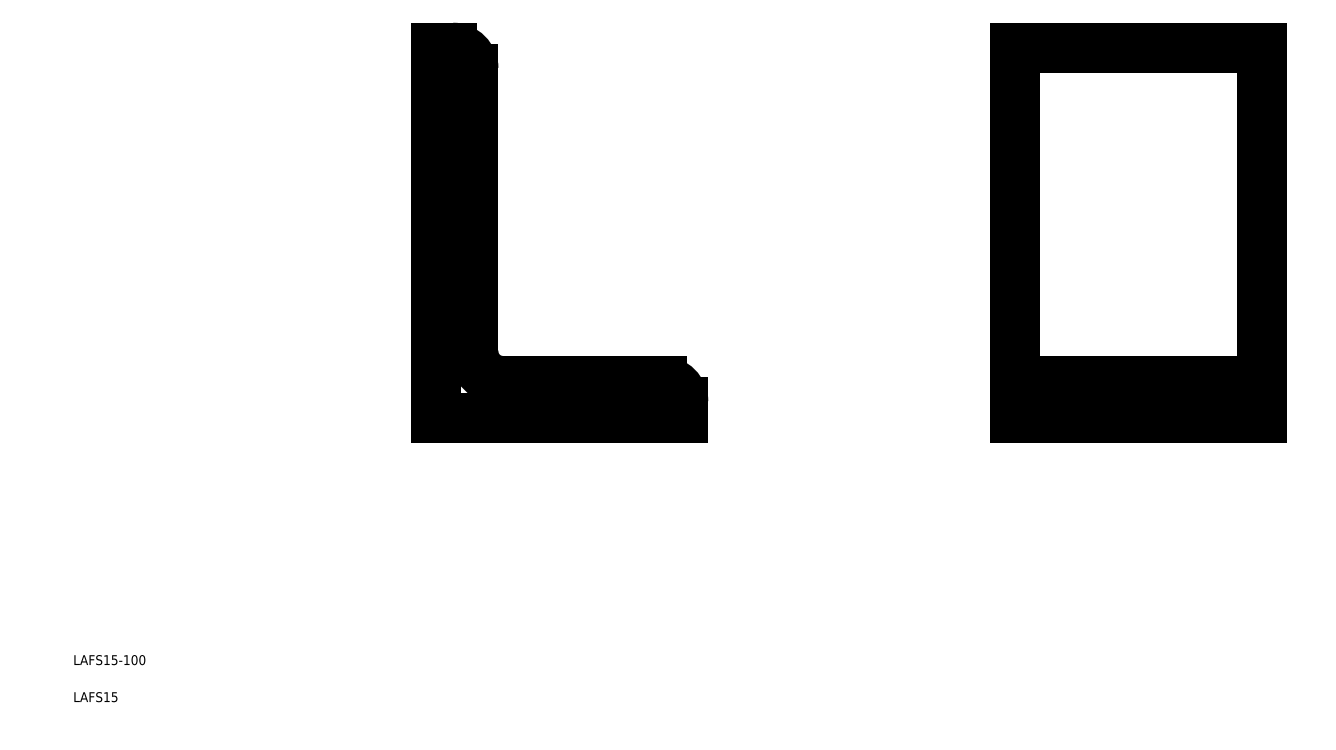
<metadata>
{"format":"dxf","ext":"dxf","renderer":"ezdxf+matplotlib","layout":"modelspace","background":"white","min_lineweight":24,"dpi":150}
</metadata>
<code>
0
SECTION
2
ENTITIES
0
TEXT
8
0
10
441.1
20
439
30
0
40
4
1
LAFS15-100
0
TEXT
8
0
10
441.1
20
424
30
0
40
4
1
LAFS15
0
LINE
8
0
10
588.2
20
689.1
30
0
11
588.2
21
539.1
31
0
0
LINE
8
0
10
603.2
20
566.1
30
0
11
603.2
21
680.6
31
0
0
LINE
8
0
10
588.2
20
539.1
30
0
11
688.2
21
539.1
31
0
0
ARC
8
0
10
615.2
20
566.1
30
0
40
12
50
180
51
270
0
LINE
8
0
10
679.7
20
554.1
30
0
11
615.2
21
554.1
31
0
0
ARC
8
0
10
679.7
20
545.6
30
0
40
8.5
50
0
51
90
0
LINE
8
0
10
688.2
20
539.1
30
0
11
688.2
21
545.6
31
0
0
ARC
8
0
10
594.7
20
680.6
30
0
40
8.5
50
0
51
90
0
LINE
8
0
10
594.7
20
689.1
30
0
11
588.2
21
689.1
31
0
0
LINE
8
0
10
922.5
20
539.1
30
0
11
922.5
21
689.1
31
0
0
LINE
8
0
10
822.5
20
689.1
30
0
11
822.5
21
539.1
31
0
0
LINE
8
0
10
822.5
20
554.1
30
0
11
922.5
21
554.1
31
0
0
LINE
8
0
10
822.5
20
539.1
30
0
11
922.5
21
539.1
31
0
0
LINE
8
0
10
922.5
20
689.1
30
0
11
822.5
21
689.1
31
0
0
ENDSEC
0
EOF

</code>
